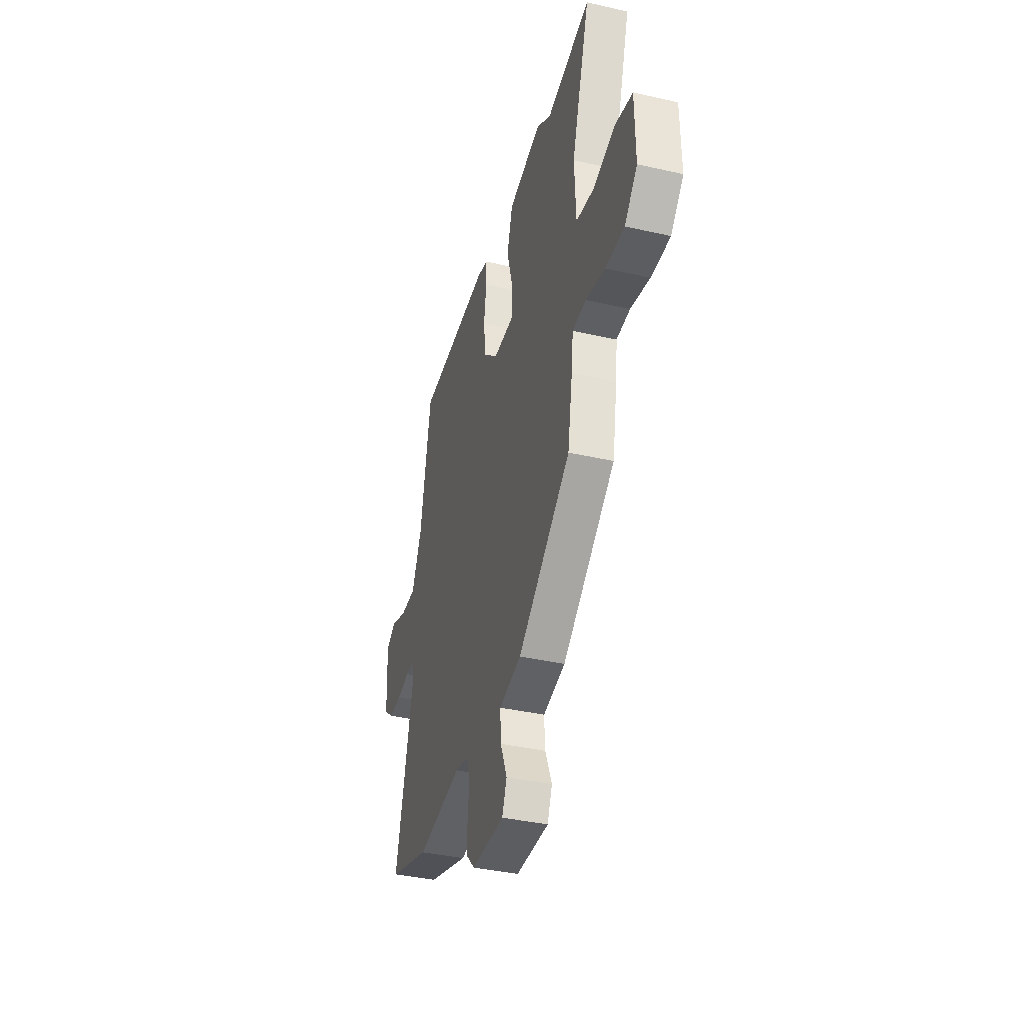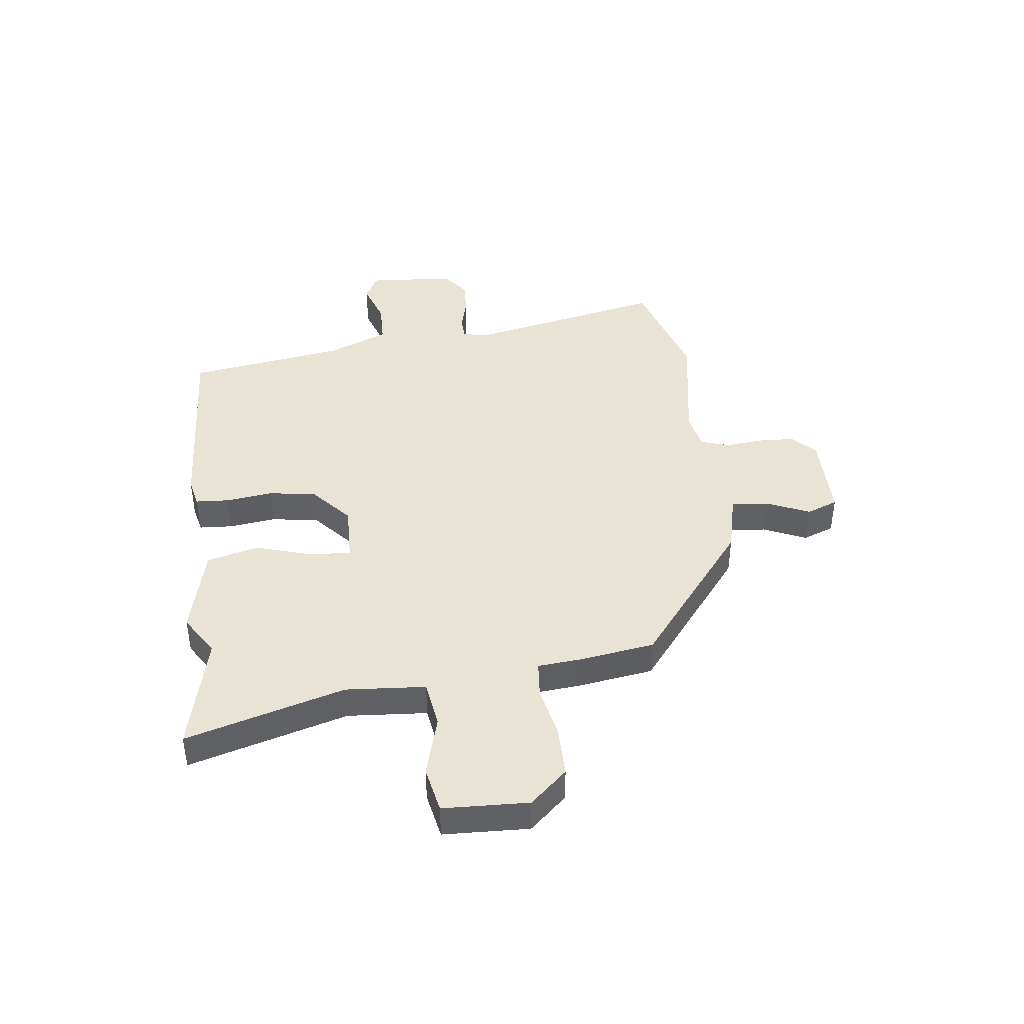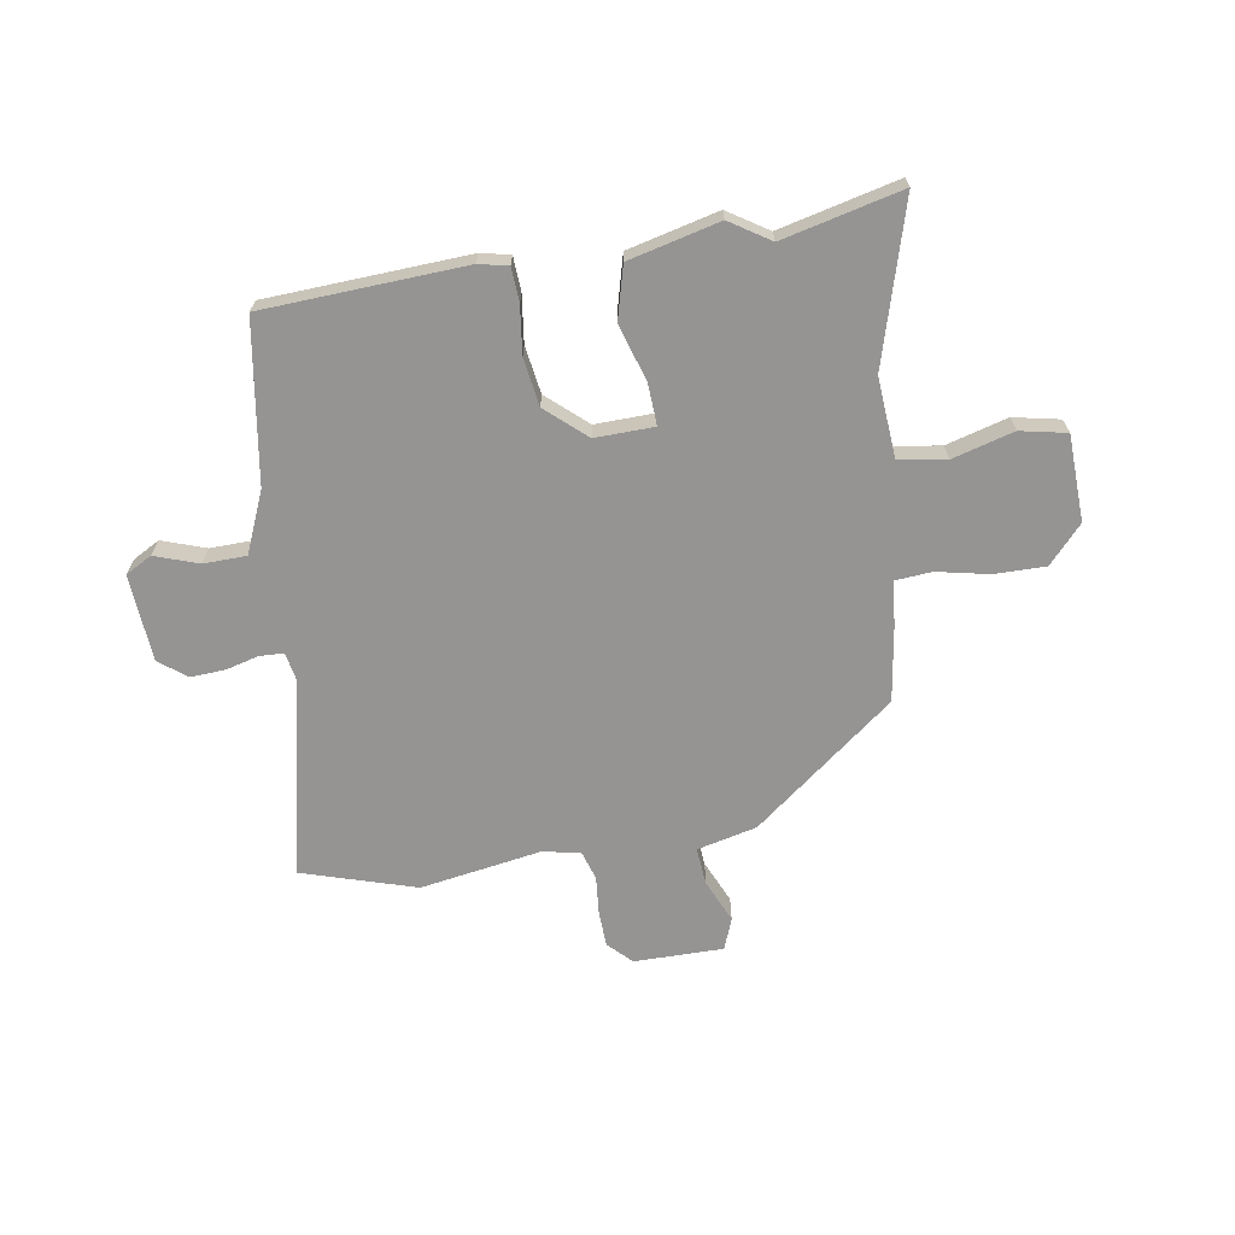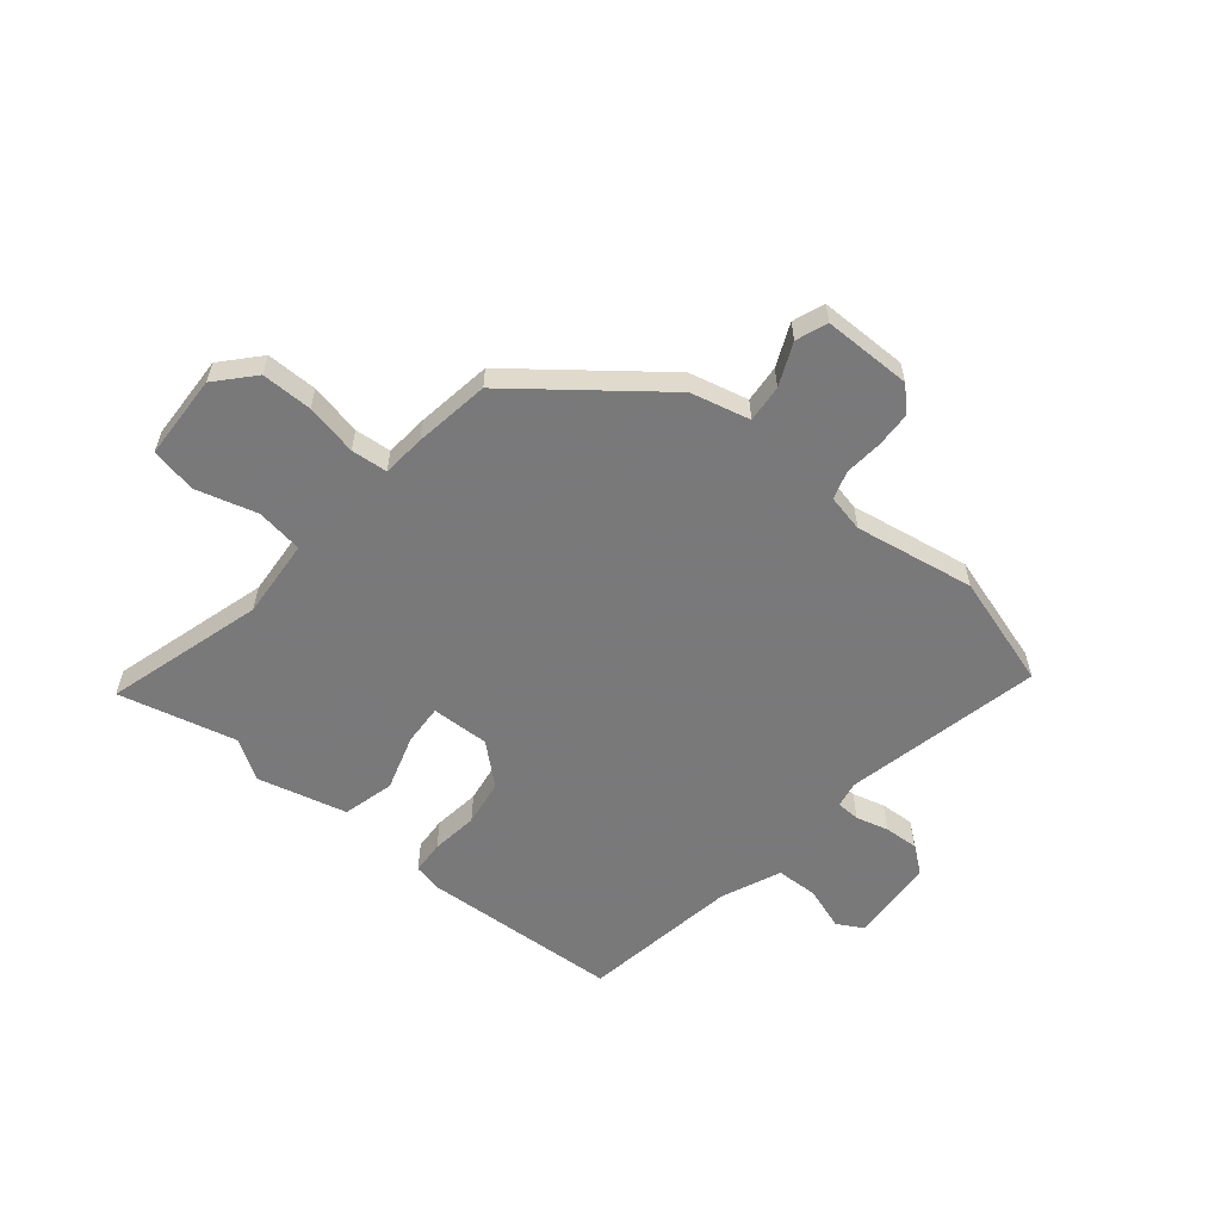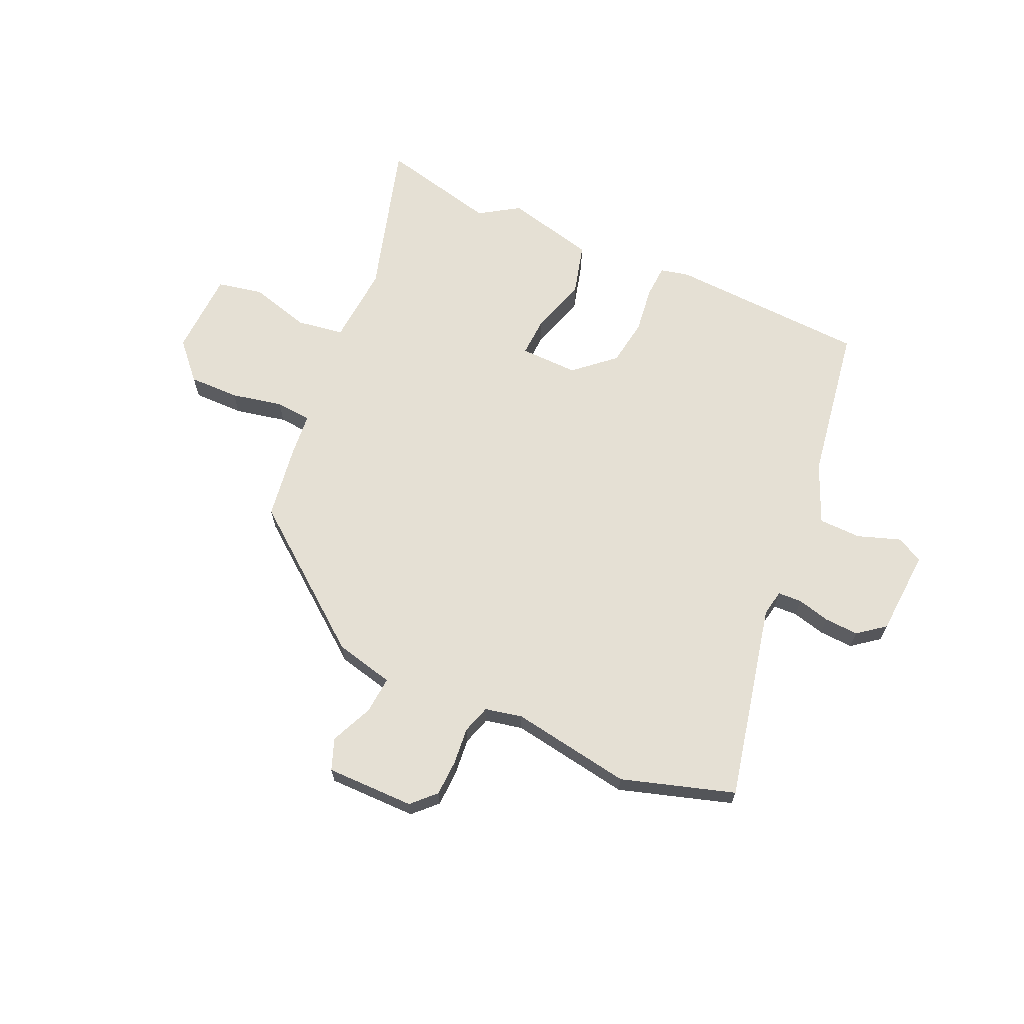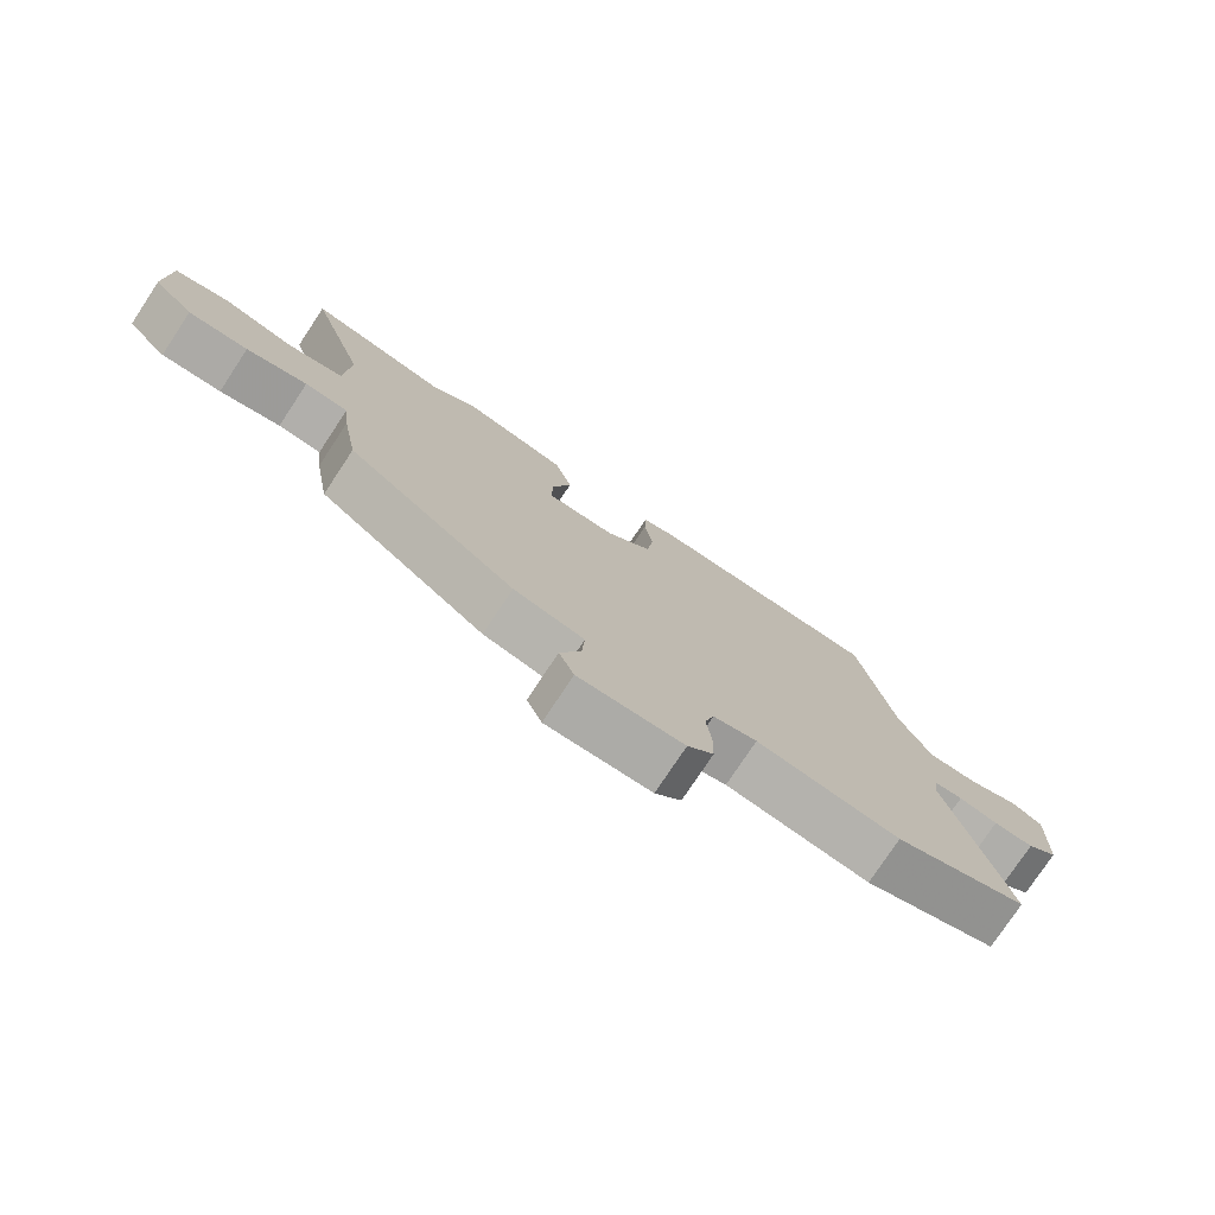
<metadata>
{"format":"obj","ext":"obj","renderer":"f3d","projection":"perspective","resolution":1024,"background":"white","views":[{"elev":-38.4,"azim":74.0,"up":"+Z"},{"elev":42.2,"azim":84.6,"up":"+Y"},{"elev":-67.2,"azim":10.6,"up":"+Y"},{"elev":-57.8,"azim":142.0,"up":"+Y"},{"elev":65.7,"azim":-154.5,"up":"+Y"},{"elev":-76.8,"azim":146.5,"up":"+Z"}]}
</metadata>
<code>
v 0.373 0.07 0.473
v 0.588 0.07 0.519
v 0.498 0.07 0.234
v 0.505 0.07 0.089
v 0.59 0.07 0.074
v 0.701 0.07 0.102
v 0.784 0.07 0.083
v 0.786 0.07 -0.072
v 0.724 0.07 -0.137
v 0.632 0.07 -0.134
v 0.539 0.07 -0.112
v 0.473 0.07 -0.116
v 0.464 0.07 -0.194
v 0.44 0.07 -0.33
v 0.182 0.07 -0.522
v 0.074 0.07 -0.545
v 0.078 0.07 -0.613
v 0.11 0.07 -0.691
v 0.087 0.07 -0.747
v -0.073 0.07 -0.743
v -0.113 0.07 -0.701
v -0.114 0.07 -0.636
v -0.106 0.07 -0.568
v -0.121 0.07 -0.516
v -0.188 0.07 -0.5
v -0.407 0.07 -0.531
v -0.61 0.07 -0.463
v -0.524 0.07 -0.107
v -0.532 0.07 -0.059
v -0.575 0.07 -0.056
v -0.635 0.07 -0.07
v -0.697 0.07 -0.072
v -0.745 0.07 -0.033
v -0.752 0.07 0.124
v -0.704 0.07 0.149
v -0.626 0.07 0.12
v -0.549 0.07 0.12
v -0.5 0.07 0.228
v -0.448 0.07 0.514
v -0.086 0.07 0.524
v -0.034 0.07 0.511
v -0.032 0.07 0.45
v -0.045 0.07 0.365
v -0.034 0.07 0.279
v 0.036 0.07 0.214
v 0.142 0.07 0.214
v 0.14 0.07 0.288
v 0.111 0.07 0.392
v 0.138 0.07 0.485
v 0.302 0.07 0.521
v 0.373 0 0.473
v 0.588 0 0.519
v 0.498 0 0.234
v 0.505 0 0.089
v 0.59 0 0.074
v 0.701 0 0.102
v 0.784 0 0.083
v 0.786 0 -0.072
v 0.724 0 -0.137
v 0.632 0 -0.134
v 0.539 0 -0.112
v 0.473 0 -0.116
v 0.464 0 -0.194
v 0.44 0 -0.33
v 0.182 0 -0.522
v 0.074 0 -0.545
v 0.078 0 -0.613
v 0.11 0 -0.691
v 0.087 0 -0.747
v -0.073 0 -0.743
v -0.113 0 -0.701
v -0.114 0 -0.636
v -0.106 0 -0.568
v -0.121 0 -0.516
v -0.188 0 -0.5
v -0.407 0 -0.531
v -0.61 0 -0.463
v -0.524 0 -0.107
v -0.532 0 -0.059
v -0.575 0 -0.056
v -0.635 0 -0.07
v -0.697 0 -0.072
v -0.745 0 -0.033
v -0.752 0 0.124
v -0.704 0 0.149
v -0.626 0 0.12
v -0.549 0 0.12
v -0.5 0 0.228
v -0.448 0 0.514
v -0.086 0 0.524
v -0.034 0 0.511
v -0.032 0 0.45
v -0.045 0 0.365
v -0.034 0 0.279
v 0.036 0 0.214
v 0.142 0 0.214
v 0.14 0 0.288
v 0.111 0 0.392
v 0.138 0 0.485
v 0.302 0 0.521
f 49 50 1
f 48 49 1
f 47 48 1
f 1 2 3
f 47 1 3
f 46 47 3
f 41 42 43
f 40 41 43
f 39 40 43
f 38 39 43
f 37 38 43 44
f 34 35 36
f 33 34 36
f 32 33 36
f 31 32 36
f 30 31 36
f 29 30 36 37
f 37 44 45
f 29 37 45
f 28 29 45
f 28 45 46
f 27 28 46
f 26 27 46
f 25 26 46
f 21 22 23
f 20 21 23
f 19 20 23
f 18 19 23
f 17 18 23
f 16 17 23 24
f 25 46 3
f 24 25 3
f 16 24 3
f 15 16 3
f 14 15 3
f 13 14 3
f 12 13 3
f 9 10 11
f 8 9 11
f 7 8 11
f 6 7 11
f 5 6 11
f 12 3 4
f 4 5 11 12
f 51 100 99
f 51 99 98
f 51 98 97
f 53 52 51
f 53 51 97
f 53 97 96
f 93 92 91
f 93 91 90
f 93 90 89
f 93 89 88
f 94 93 88 87
f 86 85 84
f 86 84 83
f 86 83 82
f 86 82 81
f 86 81 80
f 87 86 80 79
f 95 94 87
f 95 87 79
f 95 79 78
f 96 95 78
f 96 78 77
f 96 77 76
f 96 76 75
f 73 72 71
f 73 71 70
f 73 70 69
f 73 69 68
f 73 68 67
f 74 73 67 66
f 53 96 75
f 53 75 74
f 53 74 66
f 53 66 65
f 53 65 64
f 53 64 63
f 53 63 62
f 61 60 59
f 61 59 58
f 61 58 57
f 61 57 56
f 61 56 55
f 54 53 62
f 62 61 55 54
f 1 51 52 2
f 2 52 53 3
f 3 53 54 4
f 4 54 55 5
f 5 55 56 6
f 6 56 57 7
f 7 57 58 8
f 8 58 59 9
f 9 59 60 10
f 10 60 61 11
f 11 61 62 12
f 12 62 63 13
f 13 63 64 14
f 14 64 65 15
f 15 65 66 16
f 16 66 67 17
f 17 67 68 18
f 18 68 69 19
f 19 69 70 20
f 20 70 71 21
f 21 71 72 22
f 22 72 73 23
f 23 73 74 24
f 24 74 75 25
f 25 75 76 26
f 26 76 77 27
f 27 77 78 28
f 28 78 79 29
f 29 79 80 30
f 30 80 81 31
f 31 81 82 32
f 32 82 83 33
f 33 83 84 34
f 34 84 85 35
f 35 85 86 36
f 36 86 87 37
f 37 87 88 38
f 38 88 89 39
f 39 89 90 40
f 40 90 91 41
f 41 91 92 42
f 42 92 93 43
f 43 93 94 44
f 44 94 95 45
f 45 95 96 46
f 46 96 97 47
f 47 97 98 48
f 48 98 99 49
f 49 99 100 50
f 50 100 51 1

</code>
